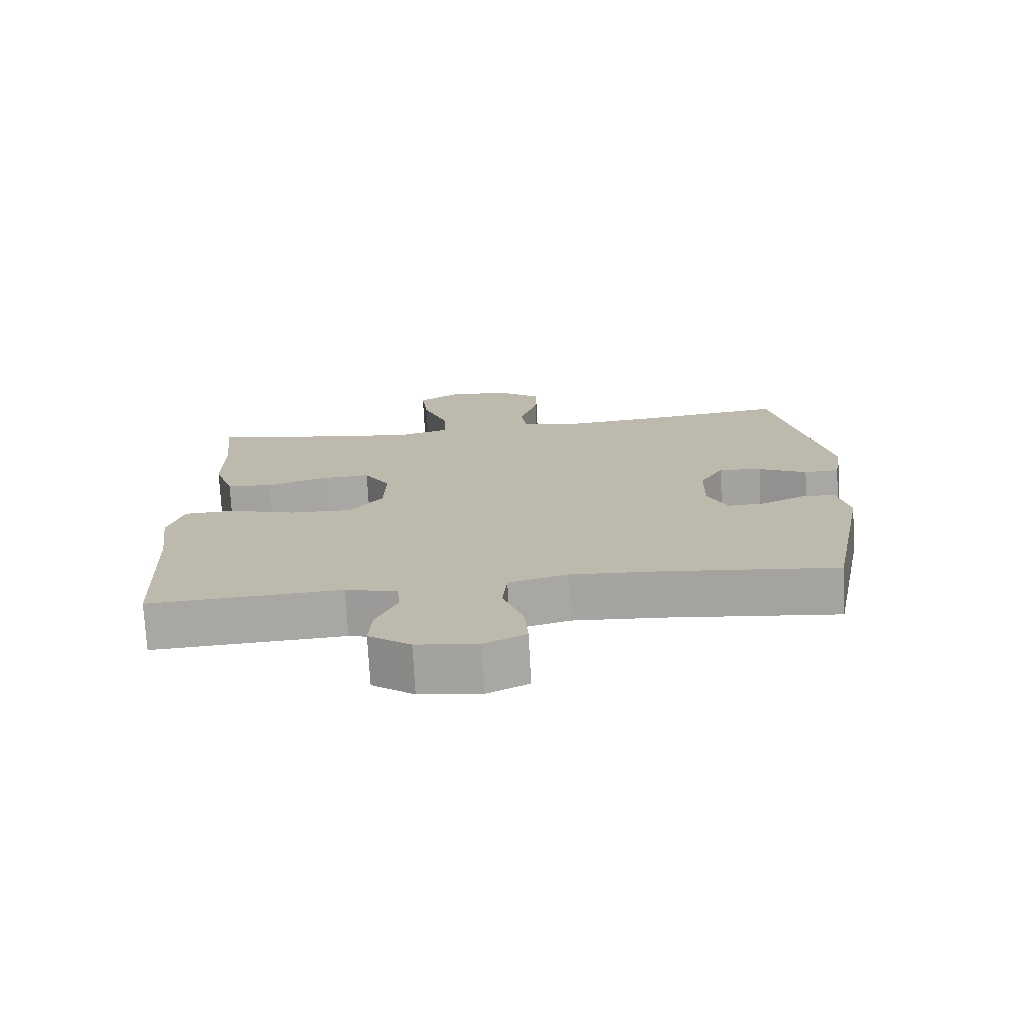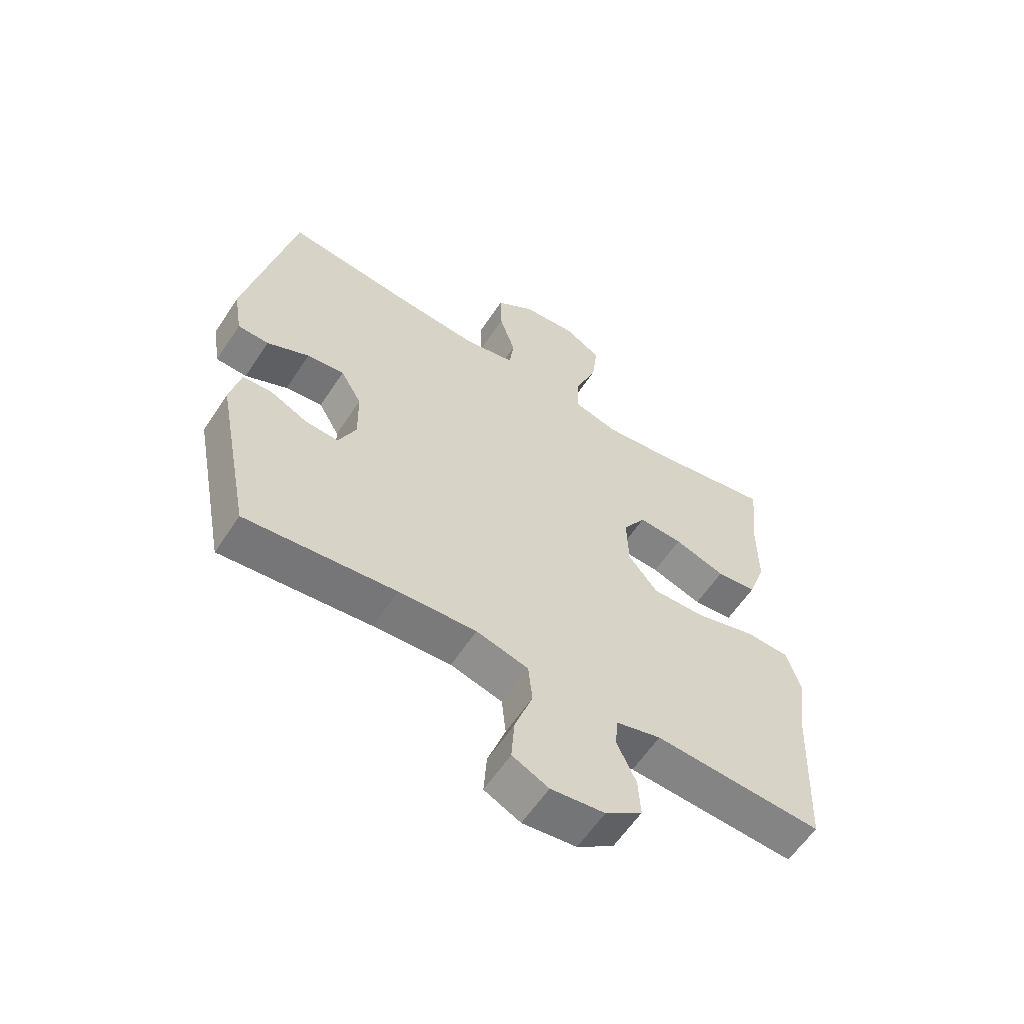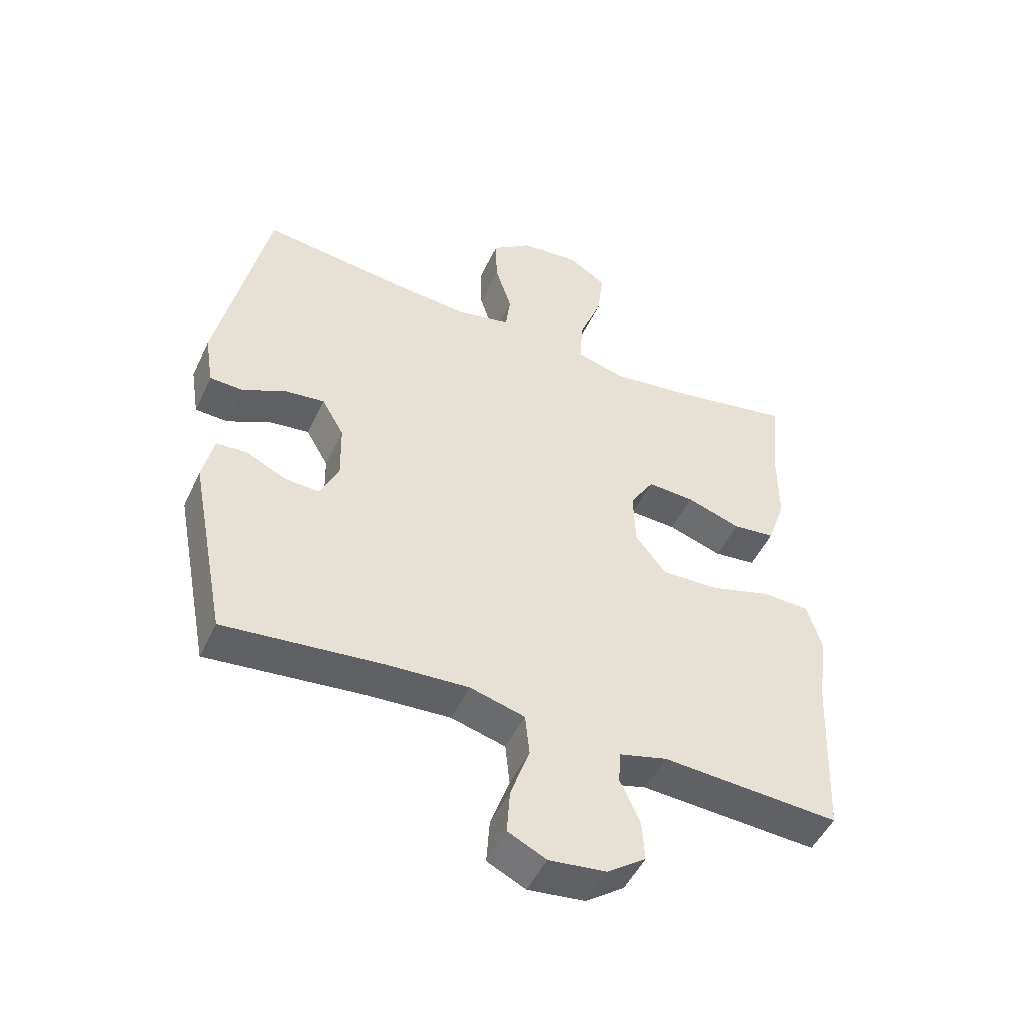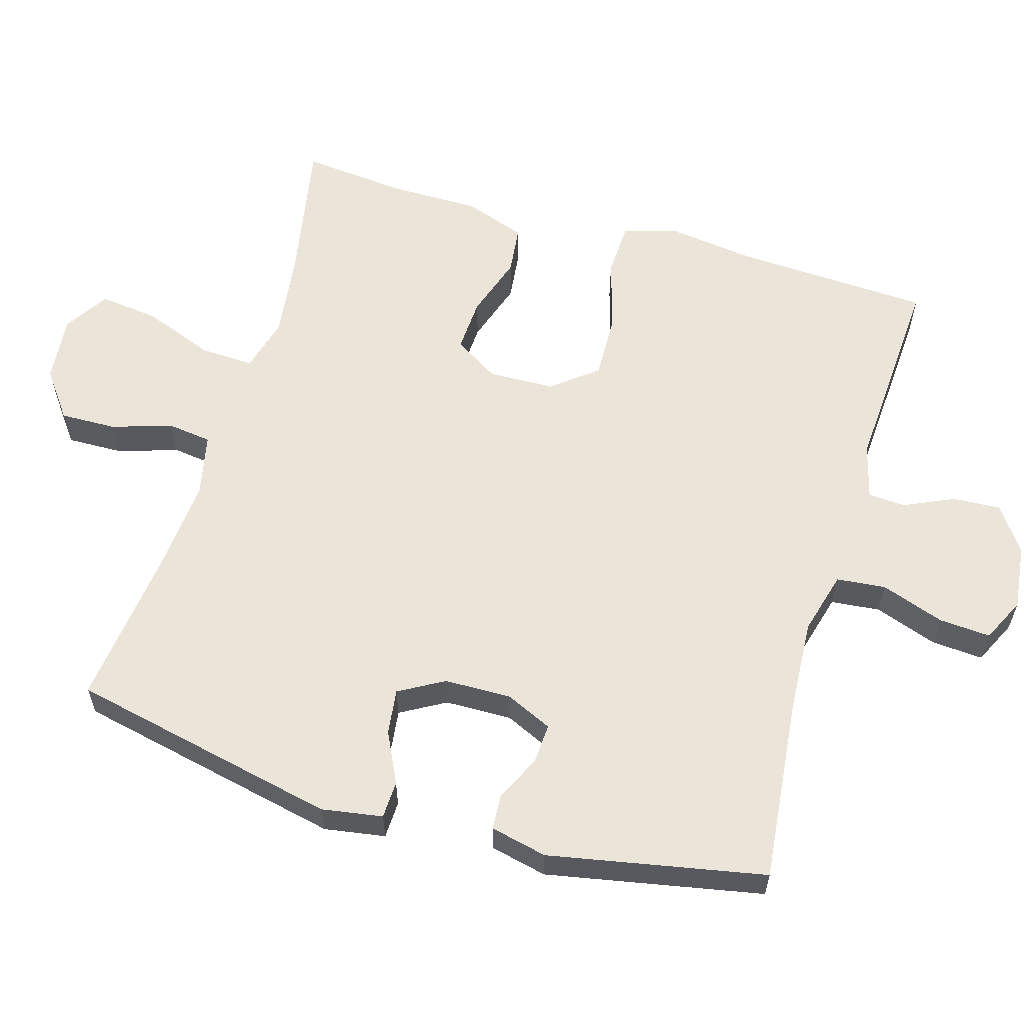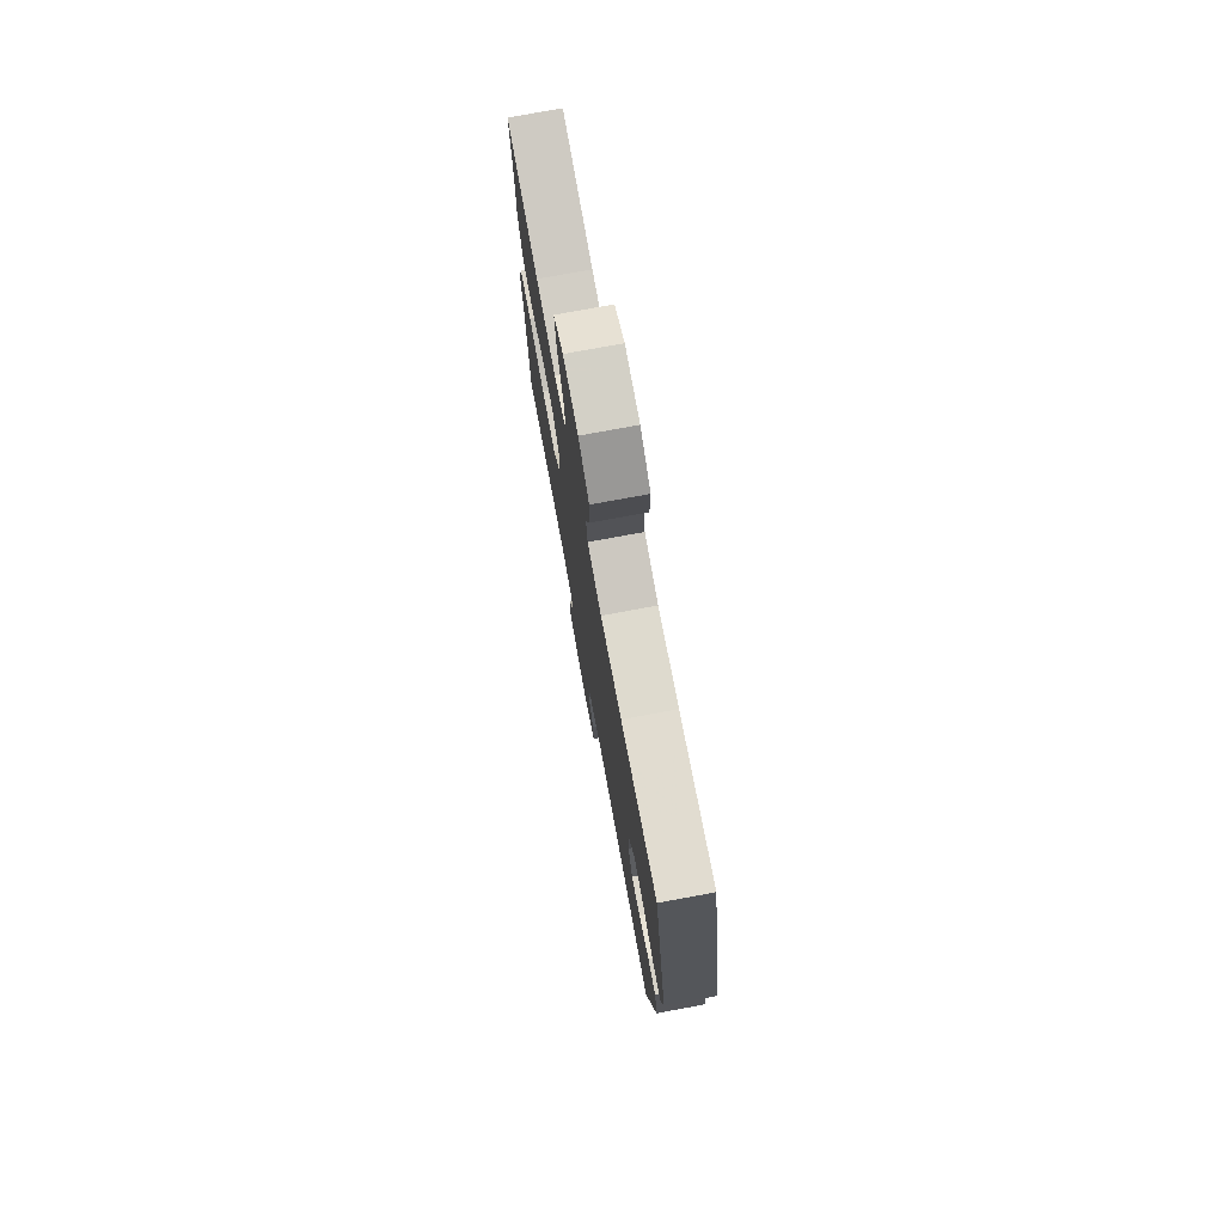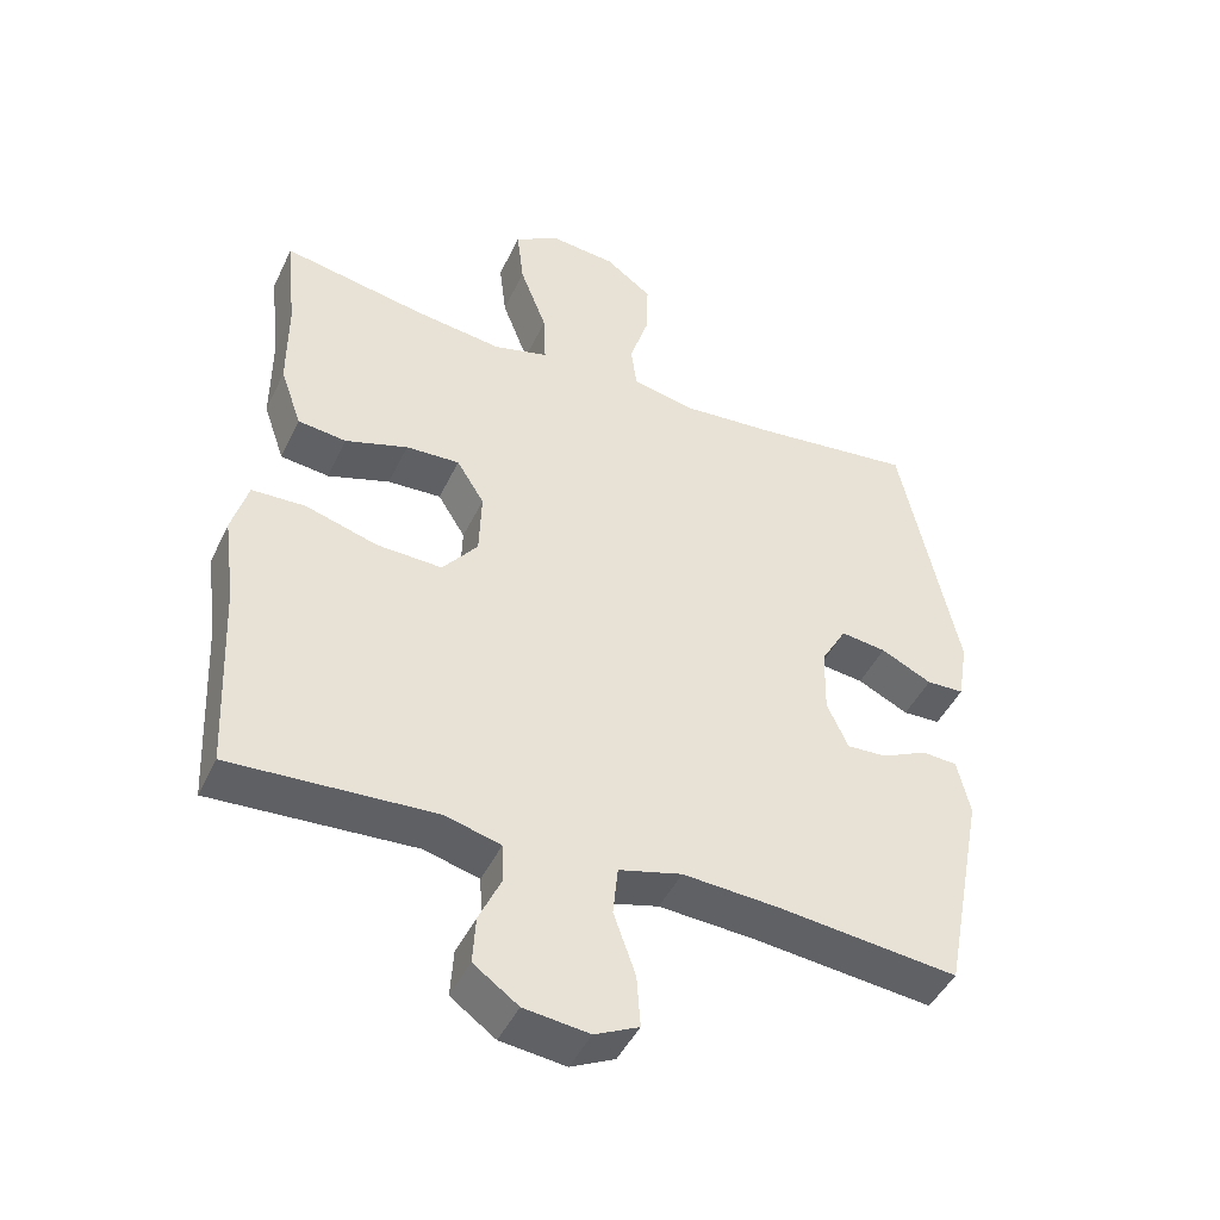
<metadata>
{"format":"obj","ext":"obj","renderer":"f3d","projection":"perspective","resolution":1024,"background":"white","views":[{"elev":-74.3,"azim":3.1,"up":"+Z"},{"elev":-59.8,"azim":146.8,"up":"+Z"},{"elev":-49.3,"azim":155.5,"up":"+Z"},{"elev":59.5,"azim":106.4,"up":"+Y"},{"elev":75.7,"azim":79.5,"up":"+Z"},{"elev":-45.7,"azim":-24.4,"up":"+Z"}]}
</metadata>
<code>
v 0.5 0.07 0.5
v 0.581 0.07 0.121
v 0.567 0.07 0.035
v 0.514 0.07 0.033
v 0.442 0.07 0.068
v 0.378 0.07 0.076
v 0.342 0.07 0.013
v 0.34 0.07 -0.081
v 0.37 0.07 -0.147
v 0.426 0.07 -0.144
v 0.491 0.07 -0.113
v 0.541 0.07 -0.116
v 0.559 0.07 -0.196
v 0.5 0.07 -0.5
v 0.243 0.07 -0.473
v 0.11 0.07 -0.465
v 0.021 0.07 -0.489
v 0.014 0.07 -0.558
v 0.045 0.07 -0.647
v 0.05 0.07 -0.72
v -0.012 0.07 -0.75
v -0.104 0.07 -0.739
v -0.167 0.07 -0.694
v -0.163 0.07 -0.627
v -0.131 0.07 -0.557
v -0.134 0.07 -0.504
v -0.212 0.07 -0.483
v -0.5 0.07 -0.5
v -0.513 0.07 -0.224
v -0.529 0.07 -0.104
v -0.506 0.07 -0.025
v -0.43 0.07 -0.022
v -0.328 0.07 -0.052
v -0.236 0.07 -0.055
v -0.186 0.07 0.008
v -0.183 0.07 0.101
v -0.222 0.07 0.164
v -0.298 0.07 0.16
v -0.386 0.07 0.131
v -0.455 0.07 0.139
v -0.485 0.07 0.226
v -0.485 0.07 0.356
v -0.5 0.07 0.5
v -0.297 0.07 0.462
v -0.173 0.07 0.446
v -0.096 0.07 0.467
v -0.099 0.07 0.542
v -0.137 0.07 0.642
v -0.147 0.07 0.726
v -0.085 0.07 0.765
v 0.009 0.07 0.756
v 0.075 0.07 0.707
v 0.073 0.07 0.628
v 0.046 0.07 0.543
v 0.054 0.07 0.481
v 0.142 0.07 0.462
v 0.274 0.07 0.473
v 0.5 0 0.5
v 0.581 0 0.121
v 0.567 0 0.035
v 0.514 0 0.033
v 0.442 0 0.068
v 0.378 0 0.076
v 0.342 0 0.013
v 0.34 0 -0.081
v 0.37 0 -0.147
v 0.426 0 -0.144
v 0.491 0 -0.113
v 0.541 0 -0.116
v 0.559 0 -0.196
v 0.5 0 -0.5
v 0.243 0 -0.473
v 0.11 0 -0.465
v 0.021 0 -0.489
v 0.014 0 -0.558
v 0.045 0 -0.647
v 0.05 0 -0.72
v -0.012 0 -0.75
v -0.104 0 -0.739
v -0.167 0 -0.694
v -0.163 0 -0.627
v -0.131 0 -0.557
v -0.134 0 -0.504
v -0.212 0 -0.483
v -0.5 0 -0.5
v -0.513 0 -0.224
v -0.529 0 -0.104
v -0.506 0 -0.025
v -0.43 0 -0.022
v -0.328 0 -0.052
v -0.236 0 -0.055
v -0.186 0 0.008
v -0.183 0 0.101
v -0.222 0 0.164
v -0.298 0 0.16
v -0.386 0 0.131
v -0.455 0 0.139
v -0.485 0 0.226
v -0.485 0 0.356
v -0.5 0 0.5
v -0.297 0 0.462
v -0.173 0 0.446
v -0.096 0 0.467
v -0.099 0 0.542
v -0.137 0 0.642
v -0.147 0 0.726
v -0.085 0 0.765
v 0.009 0 0.756
v 0.075 0 0.707
v 0.073 0 0.628
v 0.046 0 0.543
v 0.054 0 0.481
v 0.142 0 0.462
v 0.274 0 0.473
f 51 52 53 54
f 51 54 55
f 50 51 55
f 47 48 49 50
f 46 47 50 55
f 45 46 55 56
f 42 43 44
f 42 44 45
f 41 42 45 56
f 38 39 40 41
f 37 38 41 56
f 30 31 32 33
f 29 30 33 34
f 27 28 29 34
f 26 27 34 35
f 22 23 24 25
f 22 25 26
f 18 19 20 21
f 17 18 21 22
f 12 13 14 15
f 10 11 12 15
f 9 10 15 16
f 8 9 16 17
f 2 3 4 5
f 57 1 2 5
f 57 5 6
f 36 37 56 57
f 36 57 6 7
f 17 22 26 35
f 17 35 36
f 7 8 17 36
f 111 110 109 108
f 112 111 108
f 112 108 107
f 107 106 105 104
f 112 107 104 103
f 113 112 103 102
f 101 100 99
f 102 101 99
f 113 102 99 98
f 98 97 96 95
f 113 98 95 94
f 90 89 88 87
f 91 90 87 86
f 91 86 85 84
f 92 91 84 83
f 82 81 80 79
f 83 82 79
f 78 77 76 75
f 79 78 75 74
f 72 71 70 69
f 72 69 68 67
f 73 72 67 66
f 74 73 66 65
f 62 61 60 59
f 62 59 58 114
f 63 62 114
f 114 113 94 93
f 64 63 114 93
f 92 83 79 74
f 93 92 74
f 93 74 65 64
f 1 58 59 2
f 2 59 60 3
f 3 60 61 4
f 4 61 62 5
f 5 62 63 6
f 6 63 64 7
f 7 64 65 8
f 8 65 66 9
f 9 66 67 10
f 10 67 68 11
f 11 68 69 12
f 12 69 70 13
f 13 70 71 14
f 14 71 72 15
f 15 72 73 16
f 16 73 74 17
f 17 74 75 18
f 18 75 76 19
f 19 76 77 20
f 20 77 78 21
f 21 78 79 22
f 22 79 80 23
f 23 80 81 24
f 24 81 82 25
f 25 82 83 26
f 26 83 84 27
f 27 84 85 28
f 28 85 86 29
f 29 86 87 30
f 30 87 88 31
f 31 88 89 32
f 32 89 90 33
f 33 90 91 34
f 34 91 92 35
f 35 92 93 36
f 36 93 94 37
f 37 94 95 38
f 38 95 96 39
f 39 96 97 40
f 40 97 98 41
f 41 98 99 42
f 42 99 100 43
f 43 100 101 44
f 44 101 102 45
f 45 102 103 46
f 46 103 104 47
f 47 104 105 48
f 48 105 106 49
f 49 106 107 50
f 50 107 108 51
f 51 108 109 52
f 52 109 110 53
f 53 110 111 54
f 54 111 112 55
f 55 112 113 56
f 56 113 114 57
f 57 114 58 1

</code>
